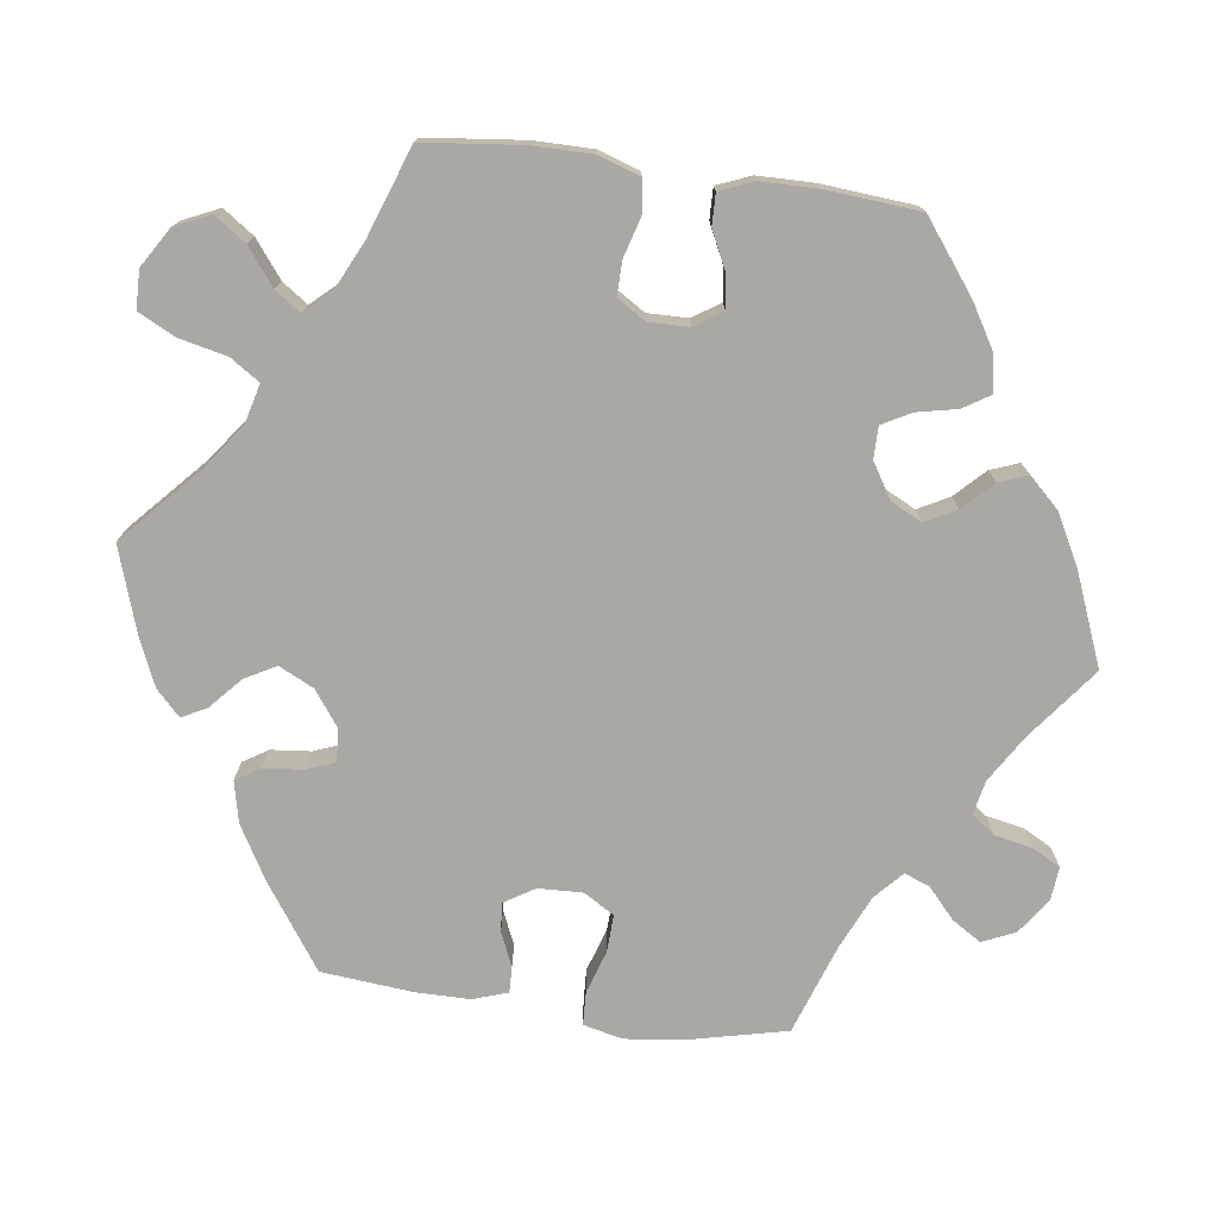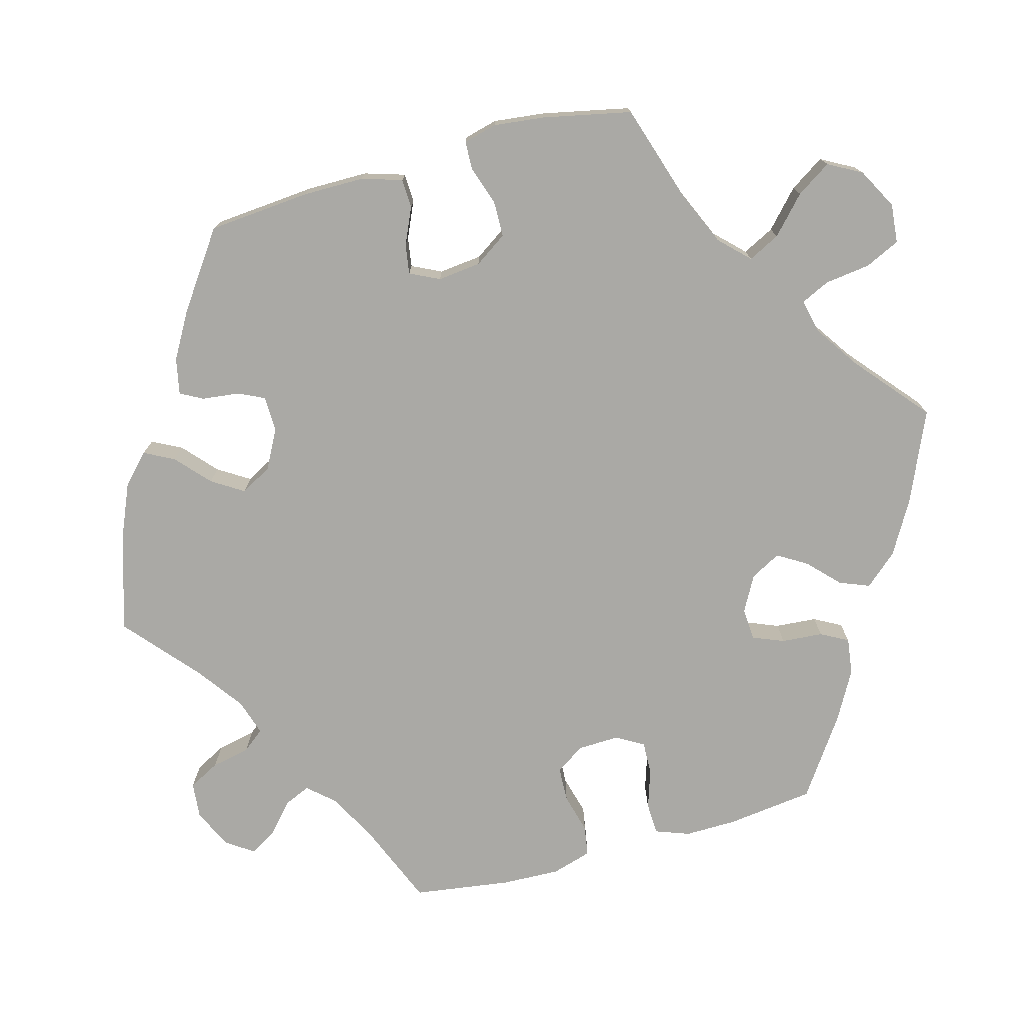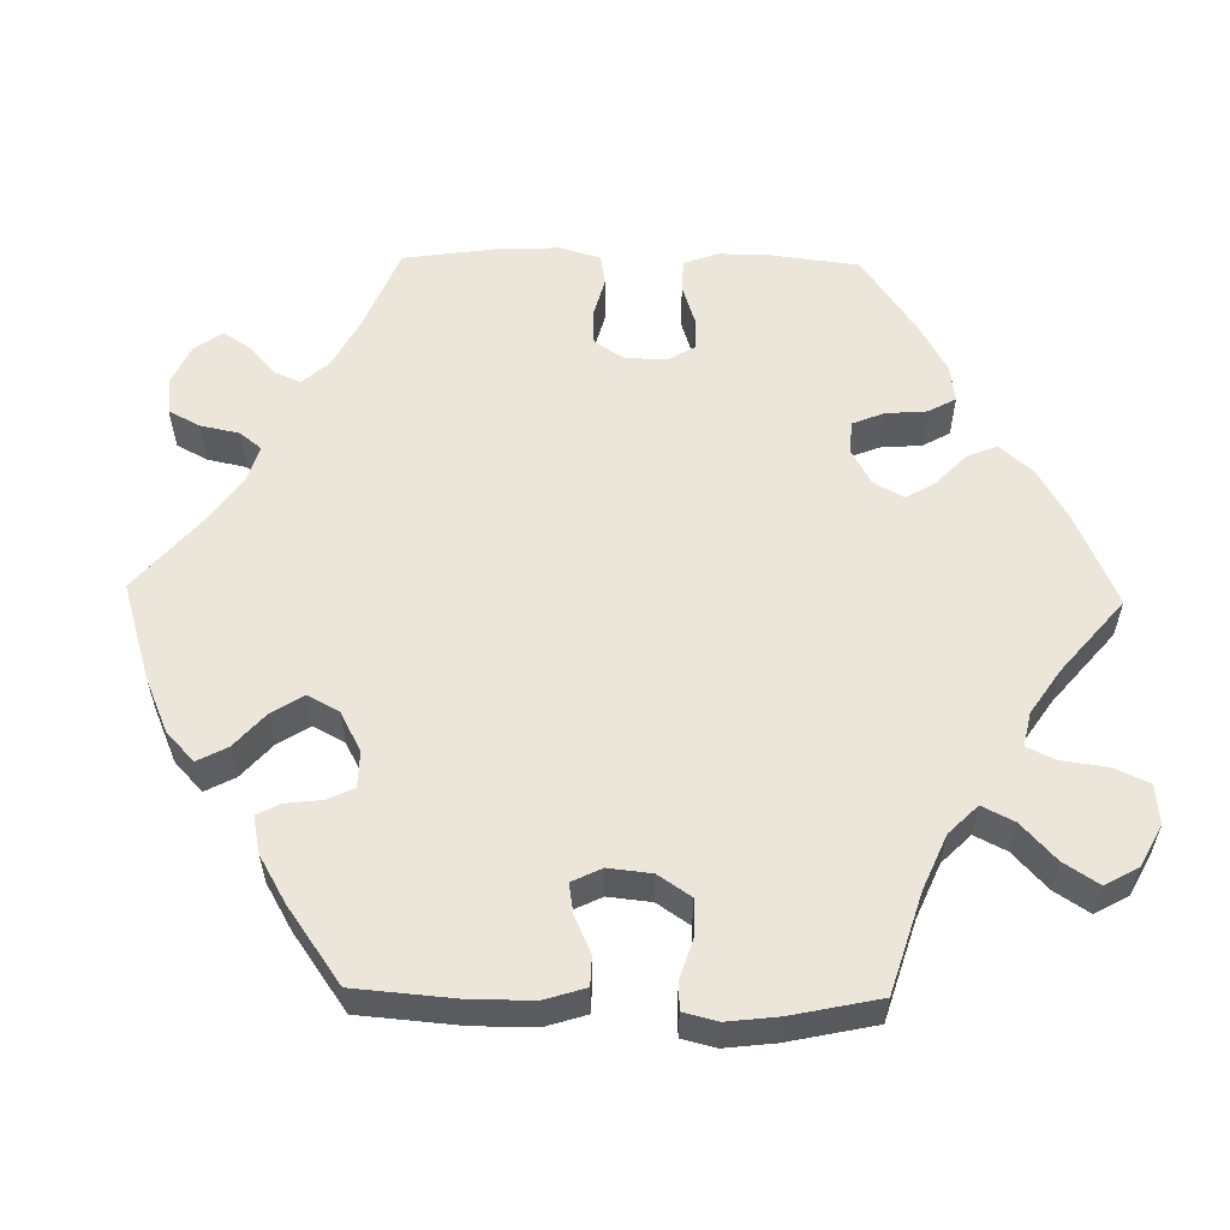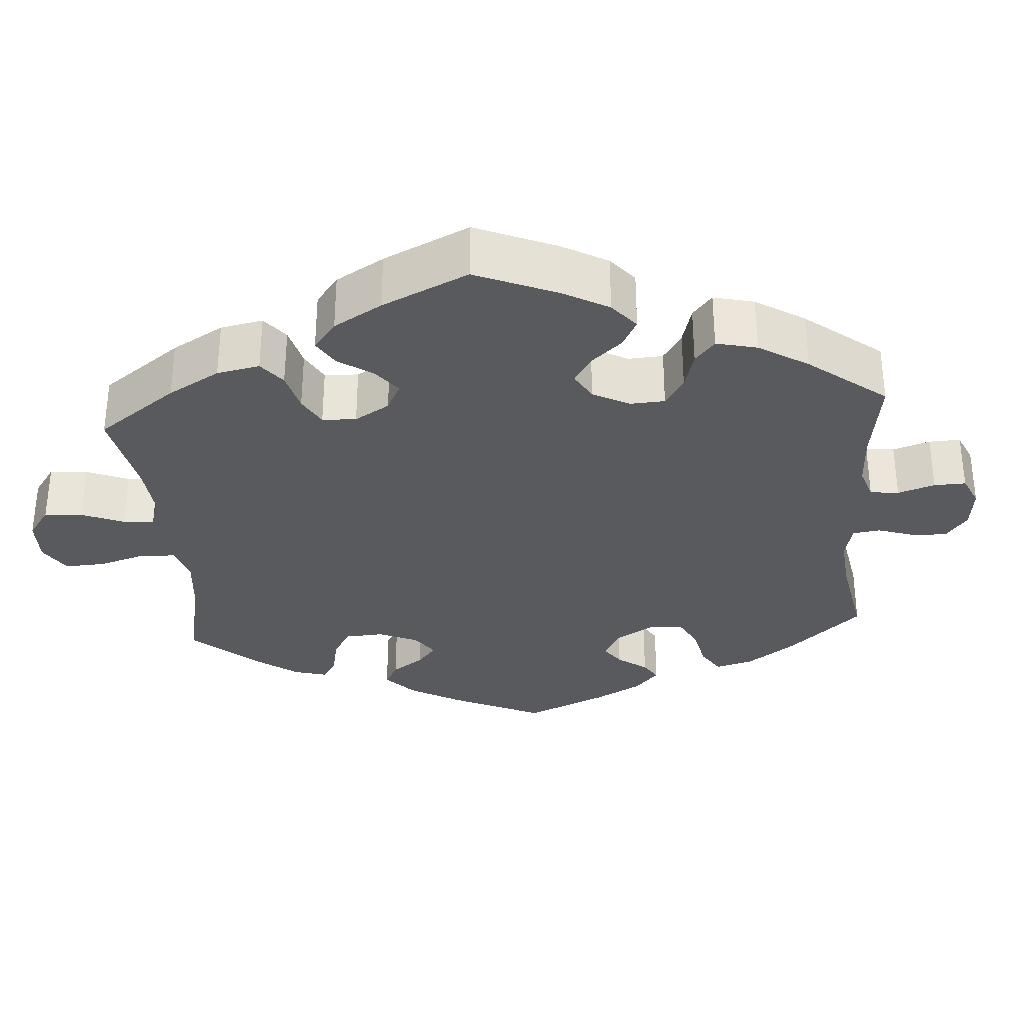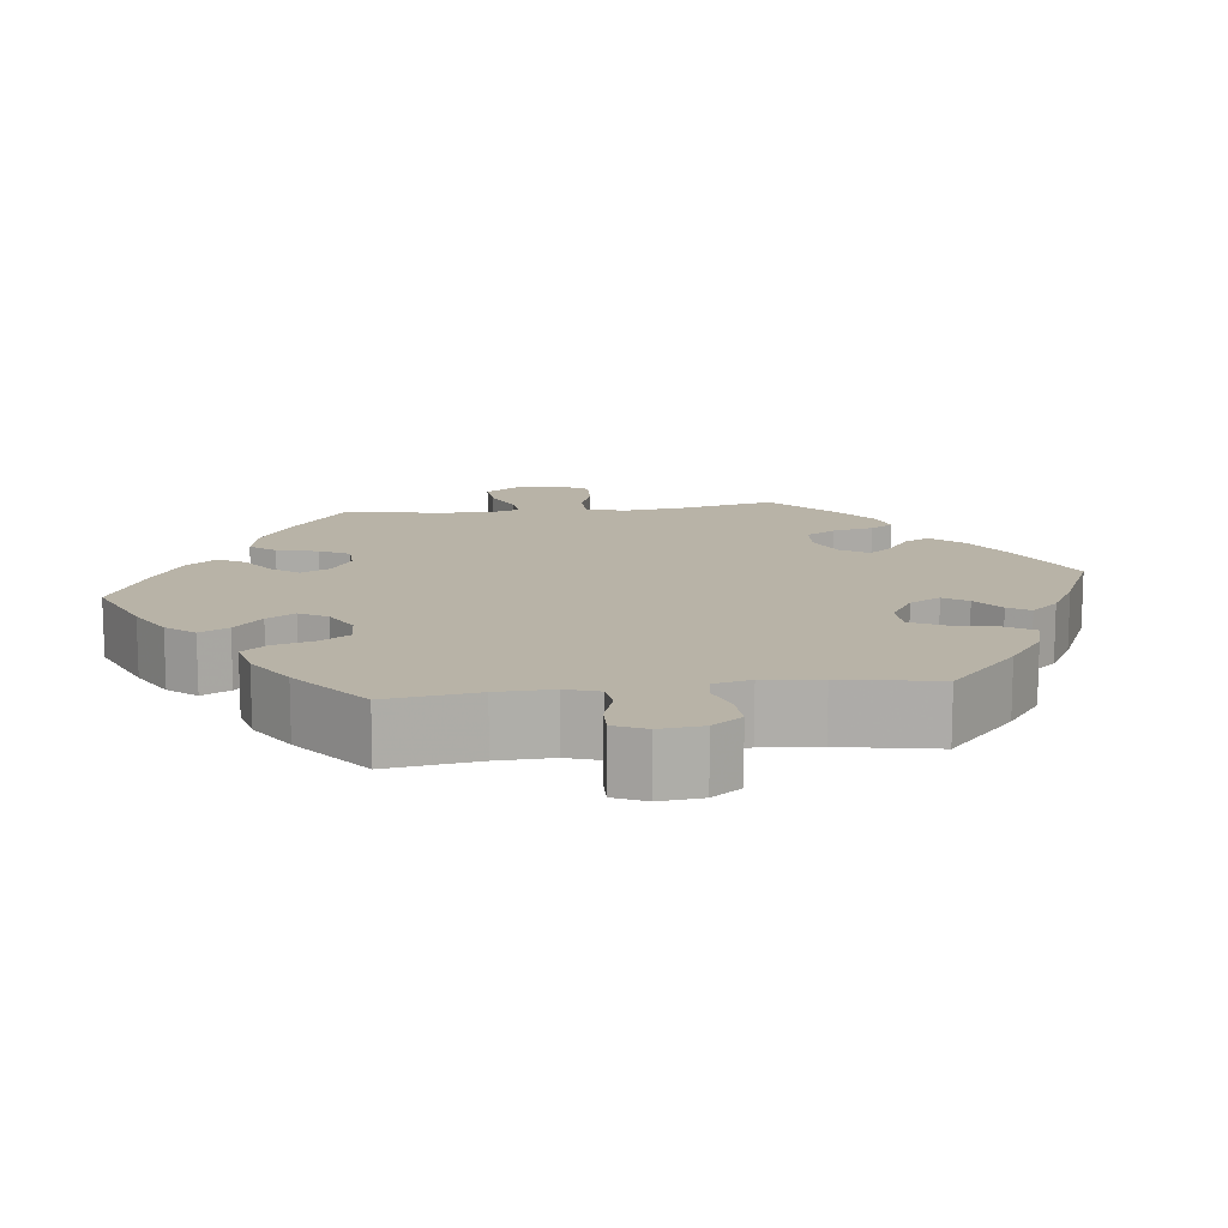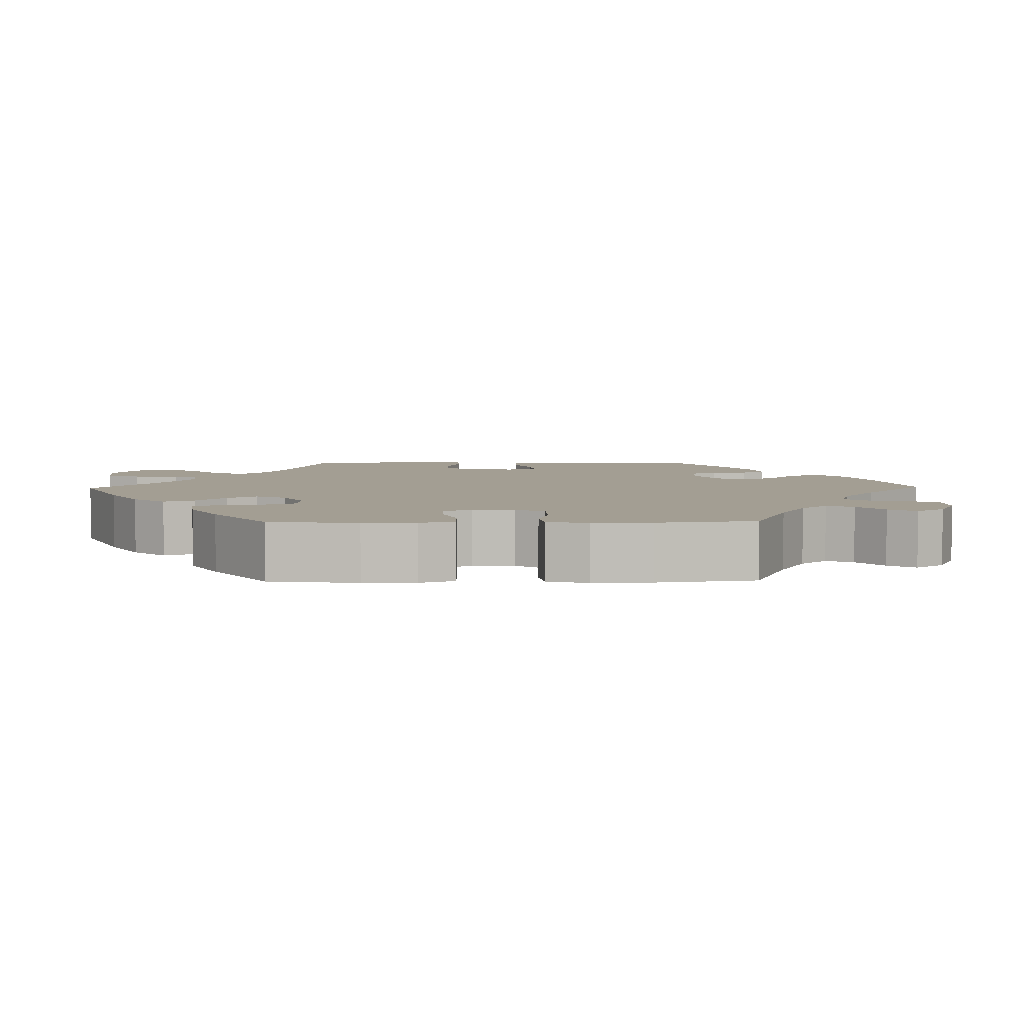
<metadata>
{"format":"obj","ext":"obj","renderer":"f3d","projection":"perspective","resolution":1024,"background":"white","views":[{"elev":-75.2,"azim":82.3,"up":"+Y"},{"elev":-75.3,"azim":-14.6,"up":"+Y"},{"elev":57.5,"azim":-28.9,"up":"+Y"},{"elev":-31.5,"azim":124.3,"up":"+Y"},{"elev":12.8,"azim":-157.2,"up":"+Y"},{"elev":5.2,"azim":148.8,"up":"+Y"}]}
</metadata>
<code>
v 0.514 0.07 0.162
v 0.514 0.07 0.085
v 0.496 0.07 0.032
v 0.455 0.07 0.026
v 0.403 0.07 0.041
v 0.359 0.07 0.042
v 0.336 0.07 0.005
v 0.337 0.07 -0.047
v 0.36 0.07 -0.082
v 0.403 0.07 -0.076
v 0.451 0.07 -0.053
v 0.491 0.07 -0.052
v 0.509 0.07 -0.096
v 0.51 0.07 -0.168
v 0.5 0.07 -0.289
v 0.41 0.07 -0.357
v 0.353 0.07 -0.391
v 0.307 0.07 -0.399
v 0.285 0.07 -0.364
v 0.274 0.07 -0.312
v 0.254 0.07 -0.275
v 0.213 0.07 -0.275
v 0.168 0.07 -0.303
v 0.148 0.07 -0.343
v 0.169 0.07 -0.383
v 0.206 0.07 -0.42
v 0.22 0.07 -0.457
v 0.183 0.07 -0.496
v 0.117 0.07 -0.531
v 0 0.07 -0.578
v -0.092 0.07 -0.507
v -0.152 0.07 -0.47
v -0.196 0.07 -0.461
v -0.218 0.07 -0.491
v -0.228 0.07 -0.54
v -0.247 0.07 -0.576
v -0.291 0.07 -0.572
v -0.336 0.07 -0.54
v -0.355 0.07 -0.498
v -0.331 0.07 -0.46
v -0.293 0.07 -0.426
v -0.28 0.07 -0.393
v -0.316 0.07 -0.36
v -0.383 0.07 -0.33
v -0.5 0.07 -0.289
v -0.529 0.07 -0.163
v -0.538 0.07 -0.087
v -0.526 0.07 -0.037
v -0.483 0.07 -0.035
v -0.428 0.07 -0.053
v -0.38 0.07 -0.055
v -0.356 0.07 -0.016
v -0.358 0.07 0.041
v -0.382 0.07 0.08
v -0.419 0.07 0.077
v -0.463 0.07 0.058
v -0.496 0.07 0.057
v -0.511 0.07 0.102
v -0.511 0.07 0.171
v -0.5 0.07 0.289
v -0.392 0.07 0.364
v -0.324 0.07 0.403
v -0.271 0.07 0.415
v -0.251 0.07 0.383
v -0.246 0.07 0.332
v -0.232 0.07 0.296
v -0.19 0.07 0.299
v -0.145 0.07 0.332
v -0.123 0.07 0.377
v -0.145 0.07 0.417
v -0.185 0.07 0.453
v -0.202 0.07 0.485
v -0.17 0.07 0.516
v -0.11 0.07 0.542
v 0 0.07 0.578
v 0.097 0.07 0.489
v 0.158 0.07 0.444
v 0.208 0.07 0.431
v 0.233 0.07 0.469
v 0.247 0.07 0.531
v 0.271 0.07 0.578
v 0.32 0.07 0.579
v 0.37 0.07 0.548
v 0.391 0.07 0.502
v 0.363 0.07 0.462
v 0.316 0.07 0.426
v 0.293 0.07 0.393
v 0.323 0.07 0.36
v 0.385 0.07 0.33
v 0.5 0.07 0.289
v 0.514 0 0.162
v 0.514 0 0.085
v 0.496 0 0.032
v 0.455 0 0.026
v 0.403 0 0.041
v 0.359 0 0.042
v 0.336 0 0.005
v 0.337 0 -0.047
v 0.36 0 -0.082
v 0.403 0 -0.076
v 0.451 0 -0.053
v 0.491 0 -0.052
v 0.509 0 -0.096
v 0.51 0 -0.168
v 0.5 0 -0.289
v 0.41 0 -0.357
v 0.353 0 -0.391
v 0.307 0 -0.399
v 0.285 0 -0.364
v 0.274 0 -0.312
v 0.254 0 -0.275
v 0.213 0 -0.275
v 0.168 0 -0.303
v 0.148 0 -0.343
v 0.169 0 -0.383
v 0.206 0 -0.42
v 0.22 0 -0.457
v 0.183 0 -0.496
v 0.117 0 -0.531
v 0 0 -0.578
v -0.092 0 -0.507
v -0.152 0 -0.47
v -0.196 0 -0.461
v -0.218 0 -0.491
v -0.228 0 -0.54
v -0.247 0 -0.576
v -0.291 0 -0.572
v -0.336 0 -0.54
v -0.355 0 -0.498
v -0.331 0 -0.46
v -0.293 0 -0.426
v -0.28 0 -0.393
v -0.316 0 -0.36
v -0.383 0 -0.33
v -0.5 0 -0.289
v -0.529 0 -0.163
v -0.538 0 -0.087
v -0.526 0 -0.037
v -0.483 0 -0.035
v -0.428 0 -0.053
v -0.38 0 -0.055
v -0.356 0 -0.016
v -0.358 0 0.041
v -0.382 0 0.08
v -0.419 0 0.077
v -0.463 0 0.058
v -0.496 0 0.057
v -0.511 0 0.102
v -0.511 0 0.171
v -0.5 0 0.289
v -0.392 0 0.364
v -0.324 0 0.403
v -0.271 0 0.415
v -0.251 0 0.383
v -0.246 0 0.332
v -0.232 0 0.296
v -0.19 0 0.299
v -0.145 0 0.332
v -0.123 0 0.377
v -0.145 0 0.417
v -0.185 0 0.453
v -0.202 0 0.485
v -0.17 0 0.516
v -0.11 0 0.542
v 0 0 0.578
v 0.097 0 0.489
v 0.158 0 0.444
v 0.208 0 0.431
v 0.233 0 0.469
v 0.247 0 0.531
v 0.271 0 0.578
v 0.32 0 0.579
v 0.37 0 0.548
v 0.391 0 0.502
v 0.363 0 0.462
v 0.316 0 0.426
v 0.293 0 0.393
v 0.323 0 0.36
v 0.385 0 0.33
v 0.5 0 0.289
f 89 90 1 2
f 88 89 2 3
f 87 88 3 4
f 83 84 85 86
f 83 86 87
f 82 83 87
f 79 80 81 82
f 78 79 82 87
f 77 78 87 4
f 73 74 75 76
f 70 71 72 73
f 69 70 73 76
f 68 69 76 77
f 62 63 64 65
f 62 65 66
f 61 62 66
f 60 61 66
f 59 60 66
f 58 59 66 67
f 55 56 57 58
f 54 55 58 67
f 47 48 49 50
f 47 50 51
f 44 45 46 47
f 43 44 47 51
f 42 43 51 52
f 38 39 40 41
f 38 41 42
f 37 38 42
f 34 35 36 37
f 33 34 37 42
f 32 33 42 52
f 28 29 30 31
f 25 26 27 28
f 24 25 28 31
f 23 24 31 32
f 17 18 19 20
f 17 20 21
f 16 17 21
f 15 16 21
f 14 15 21
f 13 14 21 22
f 10 11 12 13
f 9 10 13 22
f 68 77 4 5
f 53 54 67 68
f 8 9 22 23
f 7 8 23 32
f 6 7 32 52
f 68 5 6
f 6 52 53 68
f 92 91 180 179
f 93 92 179 178
f 94 93 178 177
f 176 175 174 173
f 177 176 173
f 177 173 172
f 172 171 170 169
f 177 172 169 168
f 94 177 168 167
f 166 165 164 163
f 163 162 161 160
f 166 163 160 159
f 167 166 159 158
f 155 154 153 152
f 156 155 152
f 156 152 151
f 156 151 150
f 156 150 149
f 157 156 149 148
f 148 147 146 145
f 157 148 145 144
f 140 139 138 137
f 141 140 137
f 137 136 135 134
f 141 137 134 133
f 142 141 133 132
f 131 130 129 128
f 132 131 128
f 132 128 127
f 127 126 125 124
f 132 127 124 123
f 142 132 123 122
f 121 120 119 118
f 118 117 116 115
f 121 118 115 114
f 122 121 114 113
f 110 109 108 107
f 111 110 107
f 111 107 106
f 111 106 105
f 111 105 104
f 112 111 104 103
f 103 102 101 100
f 112 103 100 99
f 95 94 167 158
f 158 157 144 143
f 113 112 99 98
f 122 113 98 97
f 142 122 97 96
f 96 95 158
f 158 143 142 96
f 1 91 92 2
f 2 92 93 3
f 3 93 94 4
f 4 94 95 5
f 5 95 96 6
f 6 96 97 7
f 7 97 98 8
f 8 98 99 9
f 9 99 100 10
f 10 100 101 11
f 11 101 102 12
f 12 102 103 13
f 13 103 104 14
f 14 104 105 15
f 15 105 106 16
f 16 106 107 17
f 17 107 108 18
f 18 108 109 19
f 19 109 110 20
f 20 110 111 21
f 21 111 112 22
f 22 112 113 23
f 23 113 114 24
f 24 114 115 25
f 25 115 116 26
f 26 116 117 27
f 27 117 118 28
f 28 118 119 29
f 29 119 120 30
f 30 120 121 31
f 31 121 122 32
f 32 122 123 33
f 33 123 124 34
f 34 124 125 35
f 35 125 126 36
f 36 126 127 37
f 37 127 128 38
f 38 128 129 39
f 39 129 130 40
f 40 130 131 41
f 41 131 132 42
f 42 132 133 43
f 43 133 134 44
f 44 134 135 45
f 45 135 136 46
f 46 136 137 47
f 47 137 138 48
f 48 138 139 49
f 49 139 140 50
f 50 140 141 51
f 51 141 142 52
f 52 142 143 53
f 53 143 144 54
f 54 144 145 55
f 55 145 146 56
f 56 146 147 57
f 57 147 148 58
f 58 148 149 59
f 59 149 150 60
f 60 150 151 61
f 61 151 152 62
f 62 152 153 63
f 63 153 154 64
f 64 154 155 65
f 65 155 156 66
f 66 156 157 67
f 67 157 158 68
f 68 158 159 69
f 69 159 160 70
f 70 160 161 71
f 71 161 162 72
f 72 162 163 73
f 73 163 164 74
f 74 164 165 75
f 75 165 166 76
f 76 166 167 77
f 77 167 168 78
f 78 168 169 79
f 79 169 170 80
f 80 170 171 81
f 81 171 172 82
f 82 172 173 83
f 83 173 174 84
f 84 174 175 85
f 85 175 176 86
f 86 176 177 87
f 87 177 178 88
f 88 178 179 89
f 89 179 180 90
f 90 180 91 1

</code>
